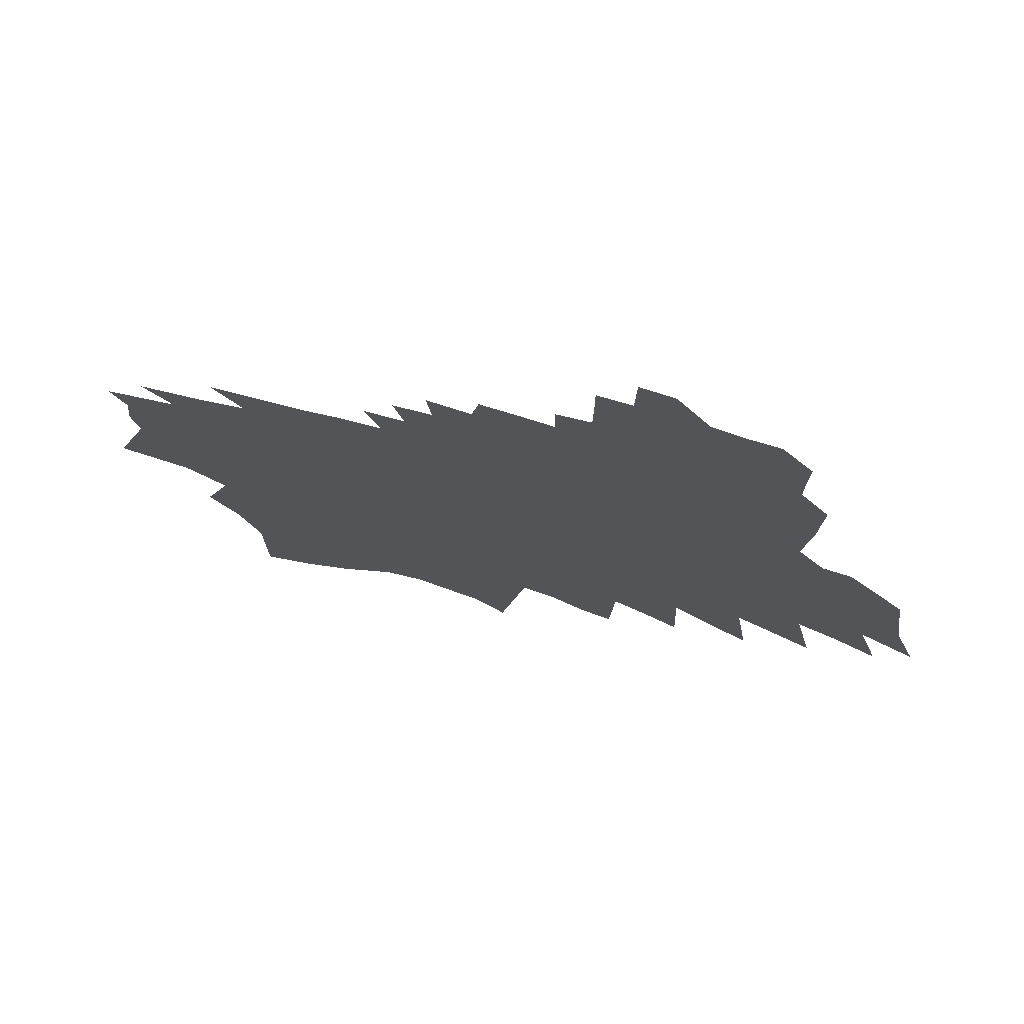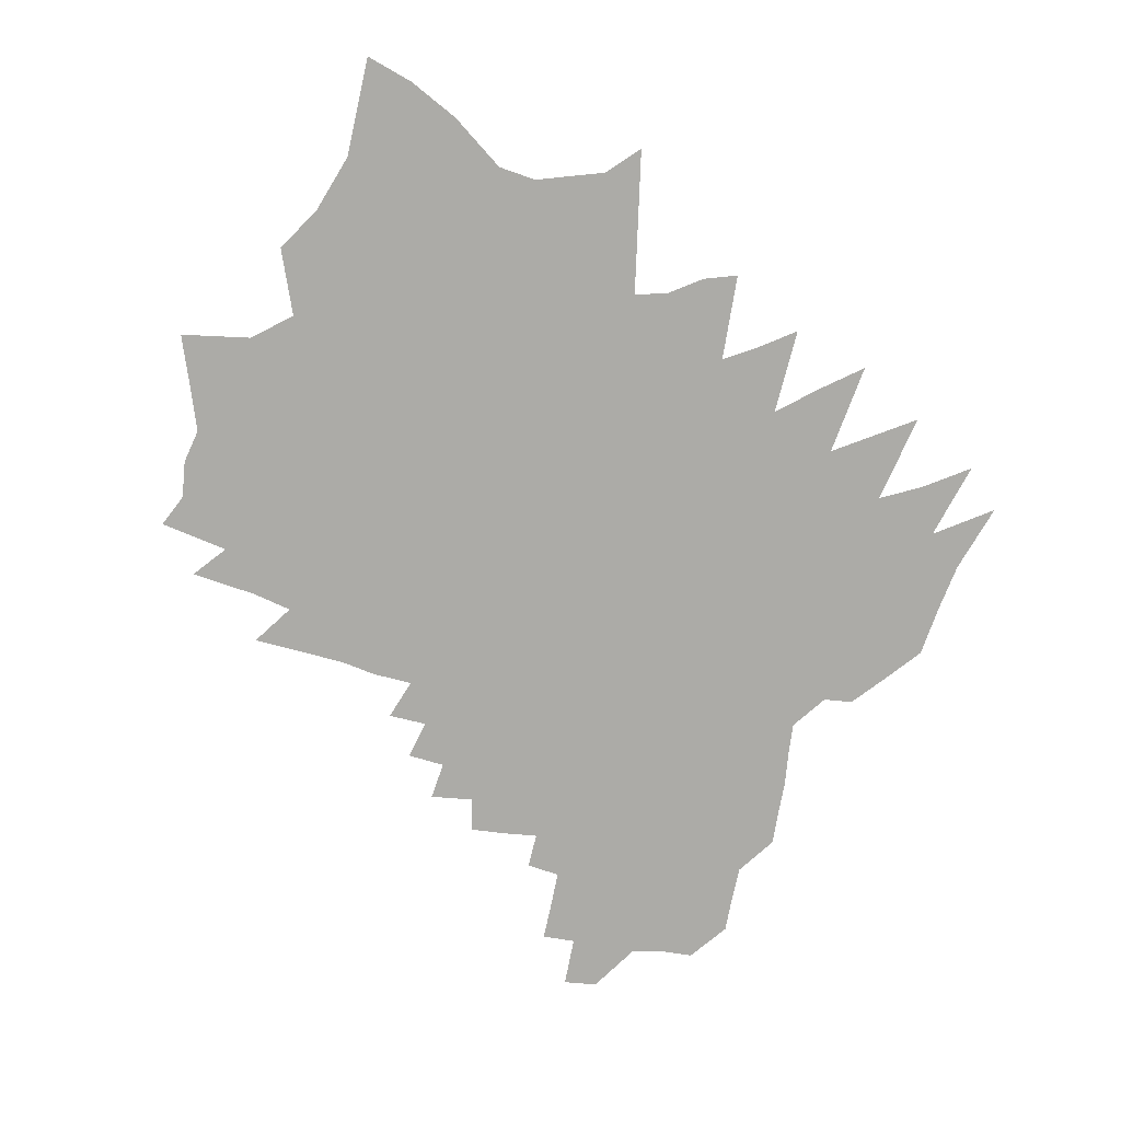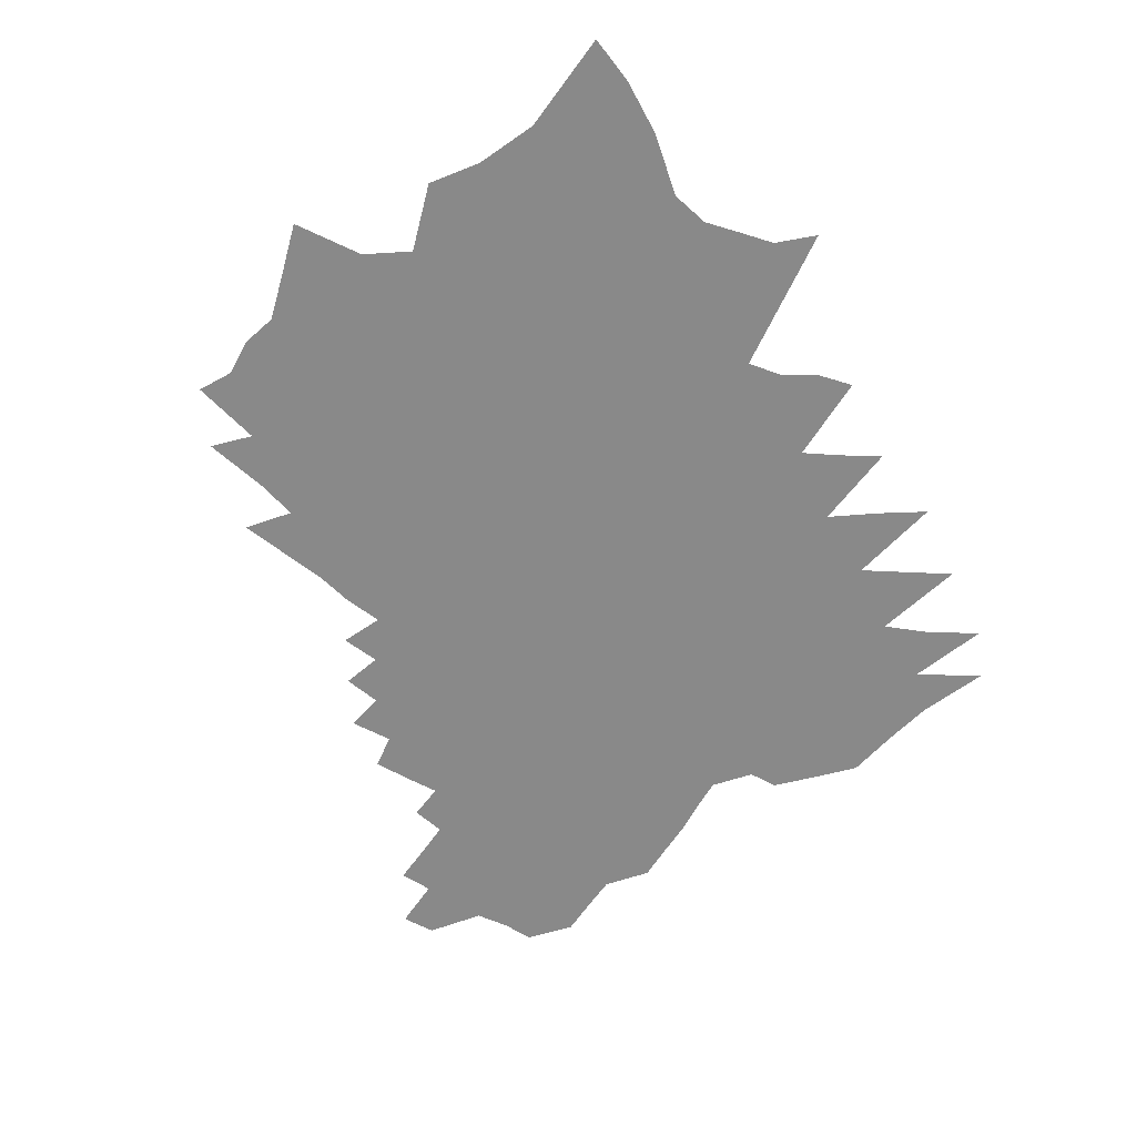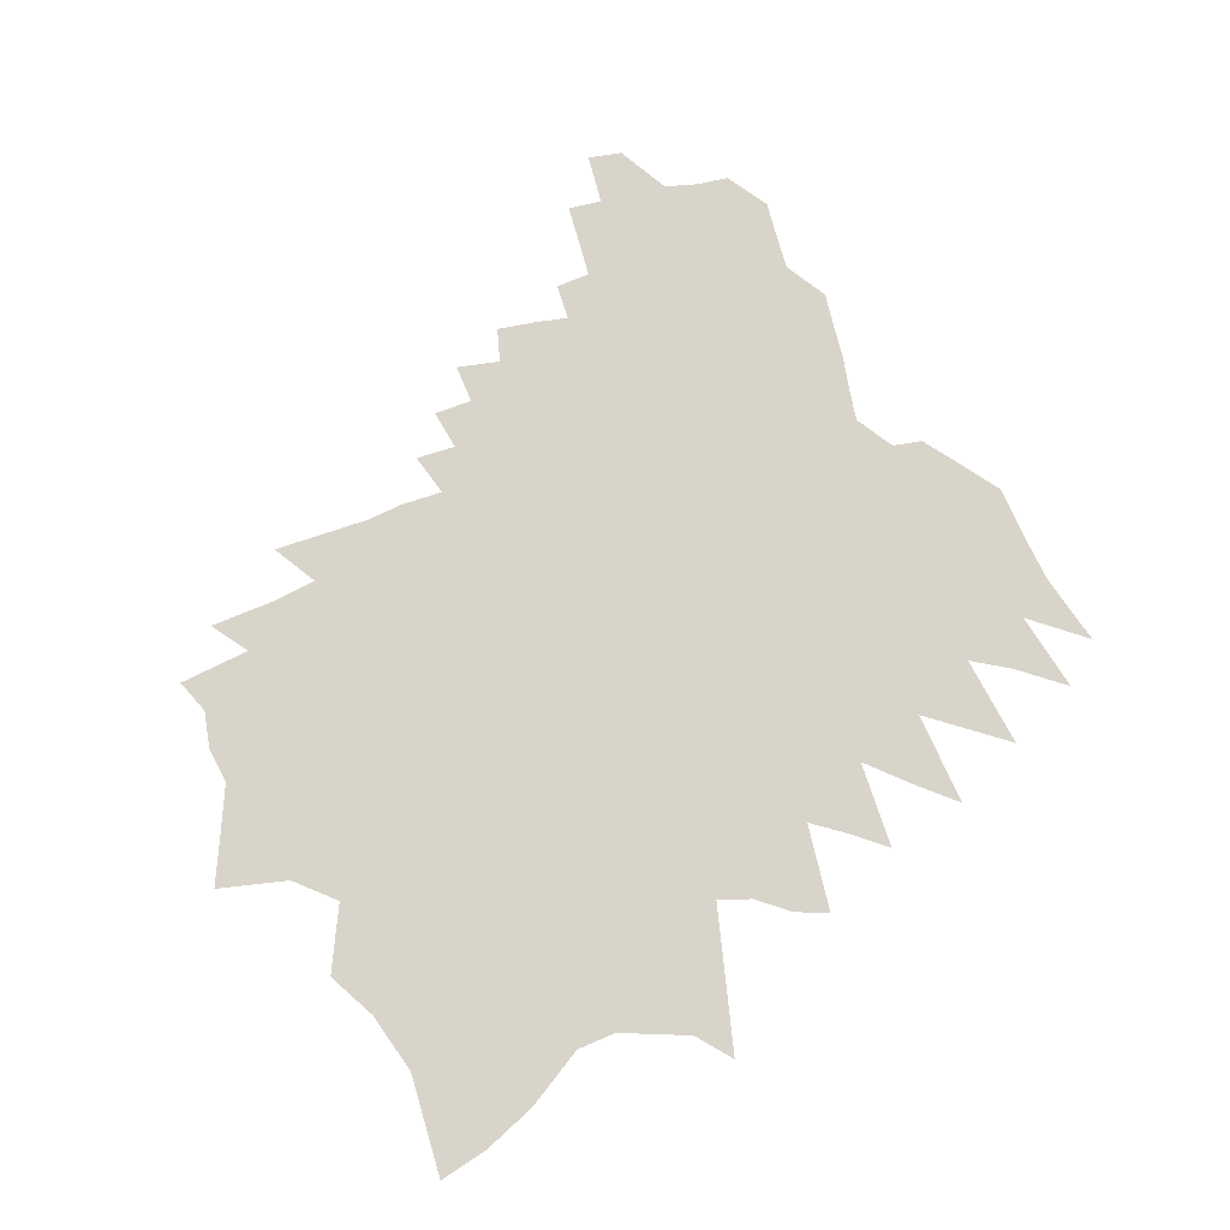
<metadata>
{"format":"obj","ext":"obj","renderer":"f3d","projection":"perspective","resolution":1024,"background":"white","views":[{"elev":73.9,"azim":15.4,"up":"+Y"},{"elev":-76.3,"azim":-12.3,"up":"+Z"},{"elev":-63.2,"azim":-35.4,"up":"+Z"},{"elev":75.0,"azim":-16.1,"up":"+Z"}]}
</metadata>
<code>
v 445.5 304.1 0
v 461 346.3 0
v 475 385.6 0
v 468.6 414.9 0
v 472.5 446.9 0
v 459.3 474.9 0
v 505.3 293.9 0
v 519.9 335.8 0
v 526.5 370.1 0
v 529.5 401.2 0
v 532.9 431.5 0
v 527.7 458.7 0
v 518.4 485.7 0
v 494.3 514.4 0
v 516.7 211.2 0
v 538.6 267.1 0
v 557.2 314.7 0
v 571 354.5 0
v 573.9 384.4 0
v 582.8 416.8 0
v 582.7 442.7 0
v 582.6 468 0
v 568 493.2 0
v 550.1 520.8 0
v 541 172.8 0
v 564.7 234.1 0
v 584.6 286.5 0
v 603.9 334 0
v 606.6 363.6 0
v 609.6 392.6 0
v 612.8 421.2 0
v 612.6 447.5 0
v 612.1 473.7 0
v 600.9 499.6 0
v 584.7 528.2 0
v 560.1 563 0
v 558.4 122.6 0
v 589.3 199.1 0
v 613.7 261.3 0
v 631.2 309.8 0
v 638.2 343.7 0
v 642.6 373.6 0
v 642.4 399.7 0
v 645.5 427.7 0
v 643.9 452.8 0
v 643.5 478.4 0
v 633.6 504.2 0
v 625 530.4 0
v 601.4 564.8 0
v 559 35.93 0
v 601.8 143 0
v 633.8 223.8 0
v 655.2 282.5 0
v 665.9 321.9 0
v 671.4 353.2 0
v 672.7 380.1 0
v 675.7 407.7 0
v 675.9 433.1 0
v 673.1 457.6 0
v 670.2 482.7 0
v 662.6 508.6 0
v 656.1 534.9 0
v 639.9 566.4 0
v 599.6 48.77 0
v 637.7 151.5 0
v 670.7 240 0
v 685.5 289.6 0
v 694.1 327.1 0
v 701.9 361.4 0
v 703.3 387.4 0
v 705 413.3 0
v 702.9 436.9 0
v 700.6 461.1 0
v 700.9 486 0
v 694.3 511.3 0
v 685.6 538.9 0
v 670.7 571.5 0
v 642.2 70.19 0
v 675.7 168.4 0
v 704.6 254.7 0
v 715.9 299.3 0
v 724.9 338.2 0
v 731.6 370.6 0
v 730.4 392.4 0
v 729.9 416.2 0
v 728.3 439.9 0
v 727.4 464.3 0
v 726.2 488.6 0
v 721.4 514.4 0
v 715.2 541.8 0
v 704.9 572.6 0
v 692.4 607.1 0
v 687.5 103.1 0
v 714.1 191.4 0
v 732.2 258 0
v 744.9 309.7 0
v 750.2 342.4 0
v 753.3 370.6 0
v 753.7 393.5 0
v 753.6 417.7 0
v 753.3 442.6 0
v 752.2 466.6 0
v 750.4 491.4 0
v 747.8 517.1 0
v 745.8 542.8 0
v 737.2 573.5 0
v 725.5 607.8 0
v 717.3 640.7 0
v 720.2 107.1 0
v 745.3 199.8 0
v 761.5 269.7 0
v 770.6 316.2 0
v 773.7 343.3 0
v 776.1 369.4 0
v 777.3 393.8 0
v 777.8 418.8 0
v 777.6 443 0
v 777 467.9 0
v 775.4 493.3 0
v 773.7 519.2 0
v 771.9 545.9 0
v 769.2 573.7 0
v 764 603.8 0
v 749 642.9 0
v 745.2 675.2 0
v 748.9 97.59 0
v 773.4 200.5 0
v 786.1 266.7 0
v 793.4 314.4 0
v 796.9 340.7 0
v 799.6 368.8 0
v 801.7 394.4 0
v 803.1 420 0
v 801.5 444 0
v 803.8 470.2 0
v 804 495.3 0
v 802.9 520.3 0
v 800 547.2 0
v 796.9 575.4 0
v 796 603.3 0
v 793.3 632.4 0
v 781.2 670 0
v 787.2 698.5 0
v 777.5 88.38 0
v 799.5 192.9 0
v 810.9 263.9 0
v 816.5 308.3 0
v 820.5 339.2 0
v 823.4 366.4 0
v 826 395.1 0
v 827.3 421.1 0
v 828.4 446.2 0
v 828.4 470.8 0
v 828.9 496 0
v 827.8 521.6 0
v 827.3 547.6 0
v 824.8 575.3 0
v 825.6 602.5 0
v 821.7 633 0
v 819.4 663.4 0
v 816.8 695.9 0
v 803.4 61.74 0
v 825.4 185.4 0
v 835.5 255.5 0
v 840.4 306.7 0
v 844.3 335.8 0
v 847.5 366.8 0
v 850.4 397 0
v 852.6 423.2 0
v 853.2 447.1 0
v 854.2 471.8 0
v 854.3 496.4 0
v 854.6 521.4 0
v 853.3 548.1 0
v 853.2 574.6 0
v 853.2 601.6 0
v 851 630.4 0
v 849.3 660 0
v 846.8 691.9 0
v 846.1 721.8 0
v 853.4 178 0
v 860.8 247.3 0
v 864.8 297.6 0
v 868.4 332 0
v 871.3 363.5 0
v 873.4 397.7 0
v 875.3 423.3 0
v 876.6 446.6 0
v 878 471.8 0
v 878.9 496.3 0
v 879.2 521.1 0
v 878.8 547.6 0
v 878.9 573.7 0
v 880.8 599.9 0
v 880.3 626.4 0
v 879.2 654.8 0
v 876.4 687.9 0
v 874.2 724.9 0
v 874.6 753.9 0
v 874.7 787.6 0
v 881.1 159.3 0
v 886.5 242 0
v 889.5 293.5 0
v 893 326 0
v 895.4 360.2 0
v 897.4 391.3 0
v 898 421.6 0
v 900 446.2 0
v 901.4 471 0
v 902.7 495.7 0
v 903.4 520.8 0
v 904 546.8 0
v 904.7 572.8 0
v 905.9 598.5 0
v 905.8 624.1 0
v 905.1 653.4 0
v 903.7 686.4 0
v 902.7 721 0
v 902.8 754.4 0
v 902.8 786.1 0
v 903.7 828 0
v 909.2 150 0
v 913 224.7 0
v 915.1 283.6 0
v 917.5 324.3 0
v 919.7 356.8 0
v 921.2 388.5 0
v 922.2 417.9 0
v 923.8 444.1 0
v 925.3 469.4 0
v 926.6 494.7 0
v 928.1 520.3 0
v 928.8 546.2 0
v 929.5 572.1 0
v 929.7 597.5 0
v 930.6 624.8 0
v 930.4 651.6 0
v 930.5 682.1 0
v 930.5 716.2 0
v 930.7 749.4 0
v 931.6 790.2 0
v 932 824.4 0
v 941.8 207 0
v 941.4 273.4 0
v 942.6 317.9 0
v 944 353.2 0
v 944.7 387.6 0
v 945.6 416.9 0
v 947.2 442.9 0
v 949 468.1 0
v 951 493.4 0
v 952.4 519 0
v 953.6 544.8 0
v 954 571.2 0
v 955.5 597.9 0
v 956.9 625.9 0
v 955.7 652.3 0
v 956.9 683 0
v 957.6 715.2 0
v 958.1 748.3 0
v 959.1 784.1 0
v 971.7 186.3 0
v 968.8 259.9 0
v 968.9 308.4 0
v 968.6 349.8 0
v 968.6 384.6 0
v 970.2 412.7 0
v 971.9 439.4 0
v 973.2 466 0
v 975 491.9 0
v 976.6 517.8 0
v 978 543.7 0
v 979.2 570.1 0
v 980.1 596.4 0
v 982.6 626.2 0
v 984 655.4 0
v 984.6 685.2 0
v 984.3 714.2 0
v 985.2 747.1 0
v 986.1 778.5 0
v 1003 231.3 0
v 997 296.2 0
v 995 341.3 0
v 993.5 379.4 0
v 994.2 409.7 0
v 996 436.6 0
v 997.5 463.4 0
v 998.4 491.1 0
v 1000 516.3 0
v 1002 542.1 0
v 1005 568.9 0
v 1005 595.6 0
v 1009 625.9 0
v 1010 655.5 0
v 1011 685.6 0
v 1011 714.7 0
v 1012 745.7 0
v 1013 776.8 0
v 1037 205.3 0
v 1026 283.7 0
v 1023 329.8 0
v 1020 371.5 0
v 1018 406.7 0
v 1020 433.5 0
v 1022 460.5 0
v 1023 487.4 0
v 1024 514.1 0
v 1027 540.3 0
v 1030 567.6 0
v 1033 595.6 0
v 1034 624.1 0
v 1036 652.7 0
v 1037 684.6 0
v 1037 713.6 0
v 1038 744.3 0
v 1059 262.1 0
v 1051 321.1 0
v 1046 366.3 0
v 1043 401.8 0
v 1044 430.2 0
v 1047 456 0
v 1049 483.4 0
v 1050 511 0
v 1053 537.9 0
v 1055 565.2 0
v 1059 594.3 0
v 1060 621.9 0
v 1061 651.5 0
v 1094 239.9 0
v 1078 315.7 0
v 1074 355.9 0
v 1071 392.3 0
v 1071 423.5 0
v 1073 450.9 0
v 1075 478.6 0
v 1075 507.9 0
v 1111 298.7 0
v 1102 348 0
v 1105 378.4 0
v 1102 412.6 0
v 1104 440.5 0
v 1100 476 0
v 1099 505 0
v 1151 272.3 0
v 1132 337.4 0
v 1130 374.9 0
v 1129 407.3 0
v 1127 441.5 0
v 1123 477.5 0
v 1181 304.6 0
v 1162 362.3 0
v 1155 401.8 0
v 1149 446.6 0
f 7 8 1
f 1 8 2
f 8 9 2
f 2 9 3
f 9 10 3
f 3 10 4
f 10 11 4
f 4 11 5
f 11 12 5
f 5 12 6
f 12 13 6
f 16 17 7
f 7 17 8
f 17 18 8
f 8 18 9
f 18 19 9
f 9 19 10
f 19 20 10
f 10 20 11
f 20 21 11
f 11 21 12
f 21 22 12
f 12 22 13
f 22 23 13
f 13 23 14
f 23 24 14
f 25 26 15
f 15 26 16
f 26 27 16
f 16 27 17
f 27 28 17
f 17 28 18
f 28 29 18
f 18 29 19
f 29 30 19
f 19 30 20
f 30 31 20
f 20 31 21
f 31 32 21
f 21 32 22
f 32 33 22
f 22 33 23
f 33 34 23
f 23 34 24
f 34 35 24
f 37 38 25
f 25 38 26
f 38 39 26
f 26 39 27
f 39 40 27
f 27 40 28
f 40 41 28
f 28 41 29
f 41 42 29
f 29 42 30
f 42 43 30
f 30 43 31
f 43 44 31
f 31 44 32
f 44 45 32
f 32 45 33
f 45 46 33
f 33 46 34
f 46 47 34
f 34 47 35
f 47 48 35
f 35 48 36
f 48 49 36
f 50 51 37
f 37 51 38
f 51 52 38
f 38 52 39
f 52 53 39
f 39 53 40
f 53 54 40
f 40 54 41
f 54 55 41
f 41 55 42
f 55 56 42
f 42 56 43
f 56 57 43
f 43 57 44
f 57 58 44
f 44 58 45
f 58 59 45
f 45 59 46
f 59 60 46
f 46 60 47
f 60 61 47
f 47 61 48
f 61 62 48
f 48 62 49
f 62 63 49
f 50 64 51
f 64 65 51
f 51 65 52
f 65 66 52
f 52 66 53
f 66 67 53
f 53 67 54
f 67 68 54
f 54 68 55
f 68 69 55
f 55 69 56
f 69 70 56
f 56 70 57
f 70 71 57
f 57 71 58
f 71 72 58
f 58 72 59
f 72 73 59
f 59 73 60
f 73 74 60
f 60 74 61
f 74 75 61
f 61 75 62
f 75 76 62
f 62 76 63
f 76 77 63
f 64 78 65
f 78 79 65
f 65 79 66
f 79 80 66
f 66 80 67
f 80 81 67
f 67 81 68
f 81 82 68
f 68 82 69
f 82 83 69
f 69 83 70
f 83 84 70
f 70 84 71
f 84 85 71
f 71 85 72
f 85 86 72
f 72 86 73
f 86 87 73
f 73 87 74
f 87 88 74
f 74 88 75
f 88 89 75
f 75 89 76
f 89 90 76
f 76 90 77
f 90 91 77
f 78 93 79
f 93 94 79
f 79 94 80
f 94 95 80
f 80 95 81
f 95 96 81
f 81 96 82
f 96 97 82
f 82 97 83
f 97 98 83
f 83 98 84
f 98 99 84
f 84 99 85
f 99 100 85
f 85 100 86
f 100 101 86
f 86 101 87
f 101 102 87
f 87 102 88
f 102 103 88
f 88 103 89
f 103 104 89
f 89 104 90
f 104 105 90
f 90 105 91
f 105 106 91
f 91 106 92
f 106 107 92
f 93 109 94
f 109 110 94
f 94 110 95
f 110 111 95
f 95 111 96
f 111 112 96
f 96 112 97
f 112 113 97
f 97 113 98
f 113 114 98
f 98 114 99
f 114 115 99
f 99 115 100
f 115 116 100
f 100 116 101
f 116 117 101
f 101 117 102
f 117 118 102
f 102 118 103
f 118 119 103
f 103 119 104
f 119 120 104
f 104 120 105
f 120 121 105
f 105 121 106
f 121 122 106
f 106 122 107
f 122 123 107
f 107 123 108
f 123 124 108
f 109 126 110
f 126 127 110
f 110 127 111
f 127 128 111
f 111 128 112
f 128 129 112
f 112 129 113
f 129 130 113
f 113 130 114
f 130 131 114
f 114 131 115
f 131 132 115
f 115 132 116
f 132 133 116
f 116 133 117
f 133 134 117
f 117 134 118
f 134 135 118
f 118 135 119
f 135 136 119
f 119 136 120
f 136 137 120
f 120 137 121
f 137 138 121
f 121 138 122
f 138 139 122
f 122 139 123
f 139 140 123
f 123 140 124
f 140 141 124
f 124 141 125
f 141 142 125
f 126 144 127
f 144 145 127
f 127 145 128
f 145 146 128
f 128 146 129
f 146 147 129
f 129 147 130
f 147 148 130
f 130 148 131
f 148 149 131
f 131 149 132
f 149 150 132
f 132 150 133
f 150 151 133
f 133 151 134
f 151 152 134
f 134 152 135
f 152 153 135
f 135 153 136
f 153 154 136
f 136 154 137
f 154 155 137
f 137 155 138
f 155 156 138
f 138 156 139
f 156 157 139
f 139 157 140
f 157 158 140
f 140 158 141
f 158 159 141
f 141 159 142
f 159 160 142
f 142 160 143
f 160 161 143
f 144 162 145
f 162 163 145
f 145 163 146
f 163 164 146
f 146 164 147
f 164 165 147
f 147 165 148
f 165 166 148
f 148 166 149
f 166 167 149
f 149 167 150
f 167 168 150
f 150 168 151
f 168 169 151
f 151 169 152
f 169 170 152
f 152 170 153
f 170 171 153
f 153 171 154
f 171 172 154
f 154 172 155
f 172 173 155
f 155 173 156
f 173 174 156
f 156 174 157
f 174 175 157
f 157 175 158
f 175 176 158
f 158 176 159
f 176 177 159
f 159 177 160
f 177 178 160
f 160 178 161
f 178 179 161
f 163 181 164
f 181 182 164
f 164 182 165
f 182 183 165
f 165 183 166
f 183 184 166
f 166 184 167
f 184 185 167
f 167 185 168
f 185 186 168
f 168 186 169
f 186 187 169
f 169 187 170
f 187 188 170
f 170 188 171
f 188 189 171
f 171 189 172
f 189 190 172
f 172 190 173
f 190 191 173
f 173 191 174
f 191 192 174
f 174 192 175
f 192 193 175
f 175 193 176
f 193 194 176
f 176 194 177
f 194 195 177
f 177 195 178
f 195 196 178
f 178 196 179
f 196 197 179
f 179 197 180
f 197 198 180
f 181 201 182
f 201 202 182
f 182 202 183
f 202 203 183
f 183 203 184
f 203 204 184
f 184 204 185
f 204 205 185
f 185 205 186
f 205 206 186
f 186 206 187
f 206 207 187
f 187 207 188
f 207 208 188
f 188 208 189
f 208 209 189
f 189 209 190
f 209 210 190
f 190 210 191
f 210 211 191
f 191 211 192
f 211 212 192
f 192 212 193
f 212 213 193
f 193 213 194
f 213 214 194
f 194 214 195
f 214 215 195
f 195 215 196
f 215 216 196
f 196 216 197
f 216 217 197
f 197 217 198
f 217 218 198
f 198 218 199
f 218 219 199
f 199 219 200
f 219 220 200
f 201 222 202
f 222 223 202
f 202 223 203
f 223 224 203
f 203 224 204
f 224 225 204
f 204 225 205
f 225 226 205
f 205 226 206
f 226 227 206
f 206 227 207
f 227 228 207
f 207 228 208
f 228 229 208
f 208 229 209
f 229 230 209
f 209 230 210
f 230 231 210
f 210 231 211
f 231 232 211
f 211 232 212
f 232 233 212
f 212 233 213
f 233 234 213
f 213 234 214
f 234 235 214
f 214 235 215
f 235 236 215
f 215 236 216
f 236 237 216
f 216 237 217
f 237 238 217
f 217 238 218
f 238 239 218
f 218 239 219
f 239 240 219
f 219 240 220
f 240 241 220
f 220 241 221
f 241 242 221
f 223 243 224
f 243 244 224
f 224 244 225
f 244 245 225
f 225 245 226
f 245 246 226
f 226 246 227
f 246 247 227
f 227 247 228
f 247 248 228
f 228 248 229
f 248 249 229
f 229 249 230
f 249 250 230
f 230 250 231
f 250 251 231
f 231 251 232
f 251 252 232
f 232 252 233
f 252 253 233
f 233 253 234
f 253 254 234
f 234 254 235
f 254 255 235
f 235 255 236
f 255 256 236
f 236 256 237
f 256 257 237
f 237 257 238
f 257 258 238
f 238 258 239
f 258 259 239
f 239 259 240
f 259 260 240
f 240 260 241
f 260 261 241
f 241 261 242
f 243 262 244
f 262 263 244
f 244 263 245
f 263 264 245
f 245 264 246
f 264 265 246
f 246 265 247
f 265 266 247
f 247 266 248
f 266 267 248
f 248 267 249
f 267 268 249
f 249 268 250
f 268 269 250
f 250 269 251
f 269 270 251
f 251 270 252
f 270 271 252
f 252 271 253
f 271 272 253
f 253 272 254
f 272 273 254
f 254 273 255
f 273 274 255
f 255 274 256
f 274 275 256
f 256 275 257
f 275 276 257
f 257 276 258
f 276 277 258
f 258 277 259
f 277 278 259
f 259 278 260
f 278 279 260
f 260 279 261
f 279 280 261
f 263 281 264
f 281 282 264
f 264 282 265
f 282 283 265
f 265 283 266
f 283 284 266
f 266 284 267
f 284 285 267
f 267 285 268
f 285 286 268
f 268 286 269
f 286 287 269
f 269 287 270
f 287 288 270
f 270 288 271
f 288 289 271
f 271 289 272
f 289 290 272
f 272 290 273
f 290 291 273
f 273 291 274
f 291 292 274
f 274 292 275
f 292 293 275
f 275 293 276
f 293 294 276
f 276 294 277
f 294 295 277
f 277 295 278
f 295 296 278
f 278 296 279
f 296 297 279
f 279 297 280
f 297 298 280
f 281 299 282
f 299 300 282
f 282 300 283
f 300 301 283
f 283 301 284
f 301 302 284
f 284 302 285
f 302 303 285
f 285 303 286
f 303 304 286
f 286 304 287
f 304 305 287
f 287 305 288
f 305 306 288
f 288 306 289
f 306 307 289
f 289 307 290
f 307 308 290
f 290 308 291
f 308 309 291
f 291 309 292
f 309 310 292
f 292 310 293
f 310 311 293
f 293 311 294
f 311 312 294
f 294 312 295
f 312 313 295
f 295 313 296
f 313 314 296
f 296 314 297
f 314 315 297
f 297 315 298
f 300 316 301
f 316 317 301
f 301 317 302
f 317 318 302
f 302 318 303
f 318 319 303
f 303 319 304
f 319 320 304
f 304 320 305
f 320 321 305
f 305 321 306
f 321 322 306
f 306 322 307
f 322 323 307
f 307 323 308
f 323 324 308
f 308 324 309
f 324 325 309
f 309 325 310
f 325 326 310
f 310 326 311
f 326 327 311
f 311 327 312
f 327 328 312
f 312 328 313
f 316 329 317
f 329 330 317
f 317 330 318
f 330 331 318
f 318 331 319
f 331 332 319
f 319 332 320
f 332 333 320
f 320 333 321
f 333 334 321
f 321 334 322
f 334 335 322
f 322 335 323
f 335 336 323
f 323 336 324
f 330 337 331
f 337 338 331
f 331 338 332
f 338 339 332
f 332 339 333
f 339 340 333
f 333 340 334
f 340 341 334
f 334 341 335
f 341 342 335
f 335 342 336
f 342 343 336
f 337 344 338
f 344 345 338
f 338 345 339
f 345 346 339
f 339 346 340
f 346 347 340
f 340 347 341
f 347 348 341
f 341 348 342
f 348 349 342
f 342 349 343
f 345 350 346
f 350 351 346
f 346 351 347
f 351 352 347
f 347 352 348
f 352 353 348
f 348 353 349

</code>
